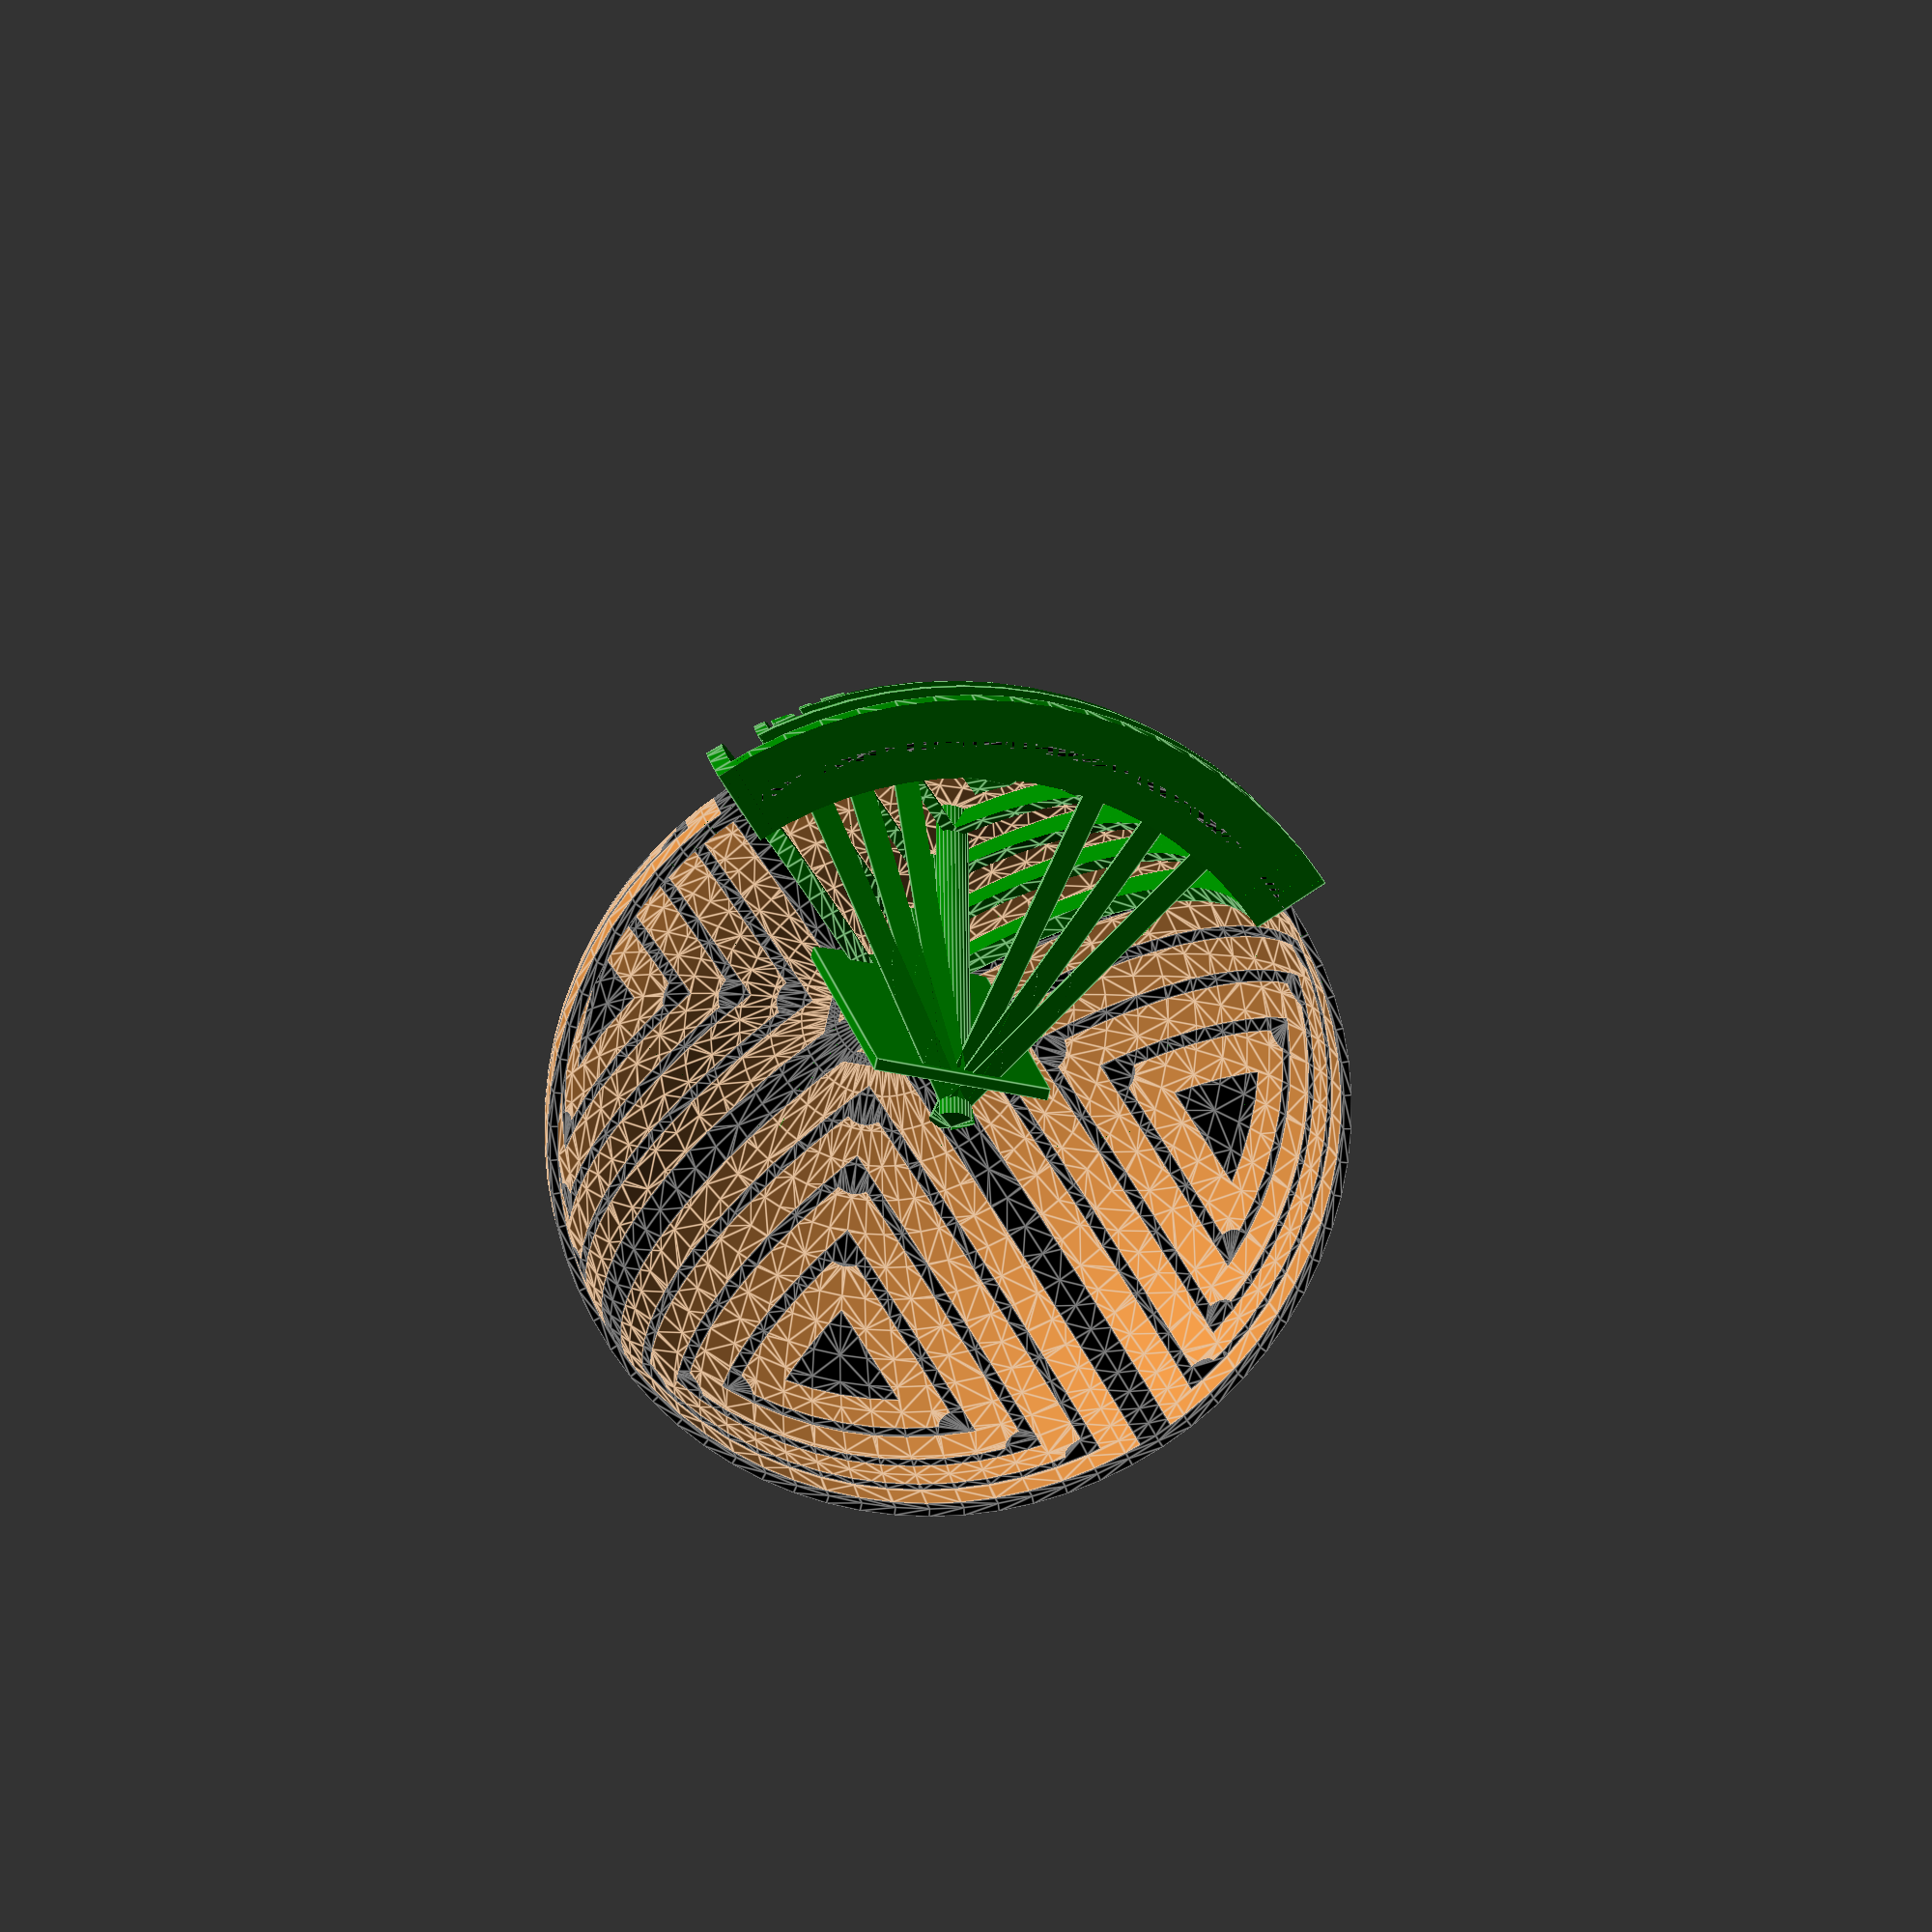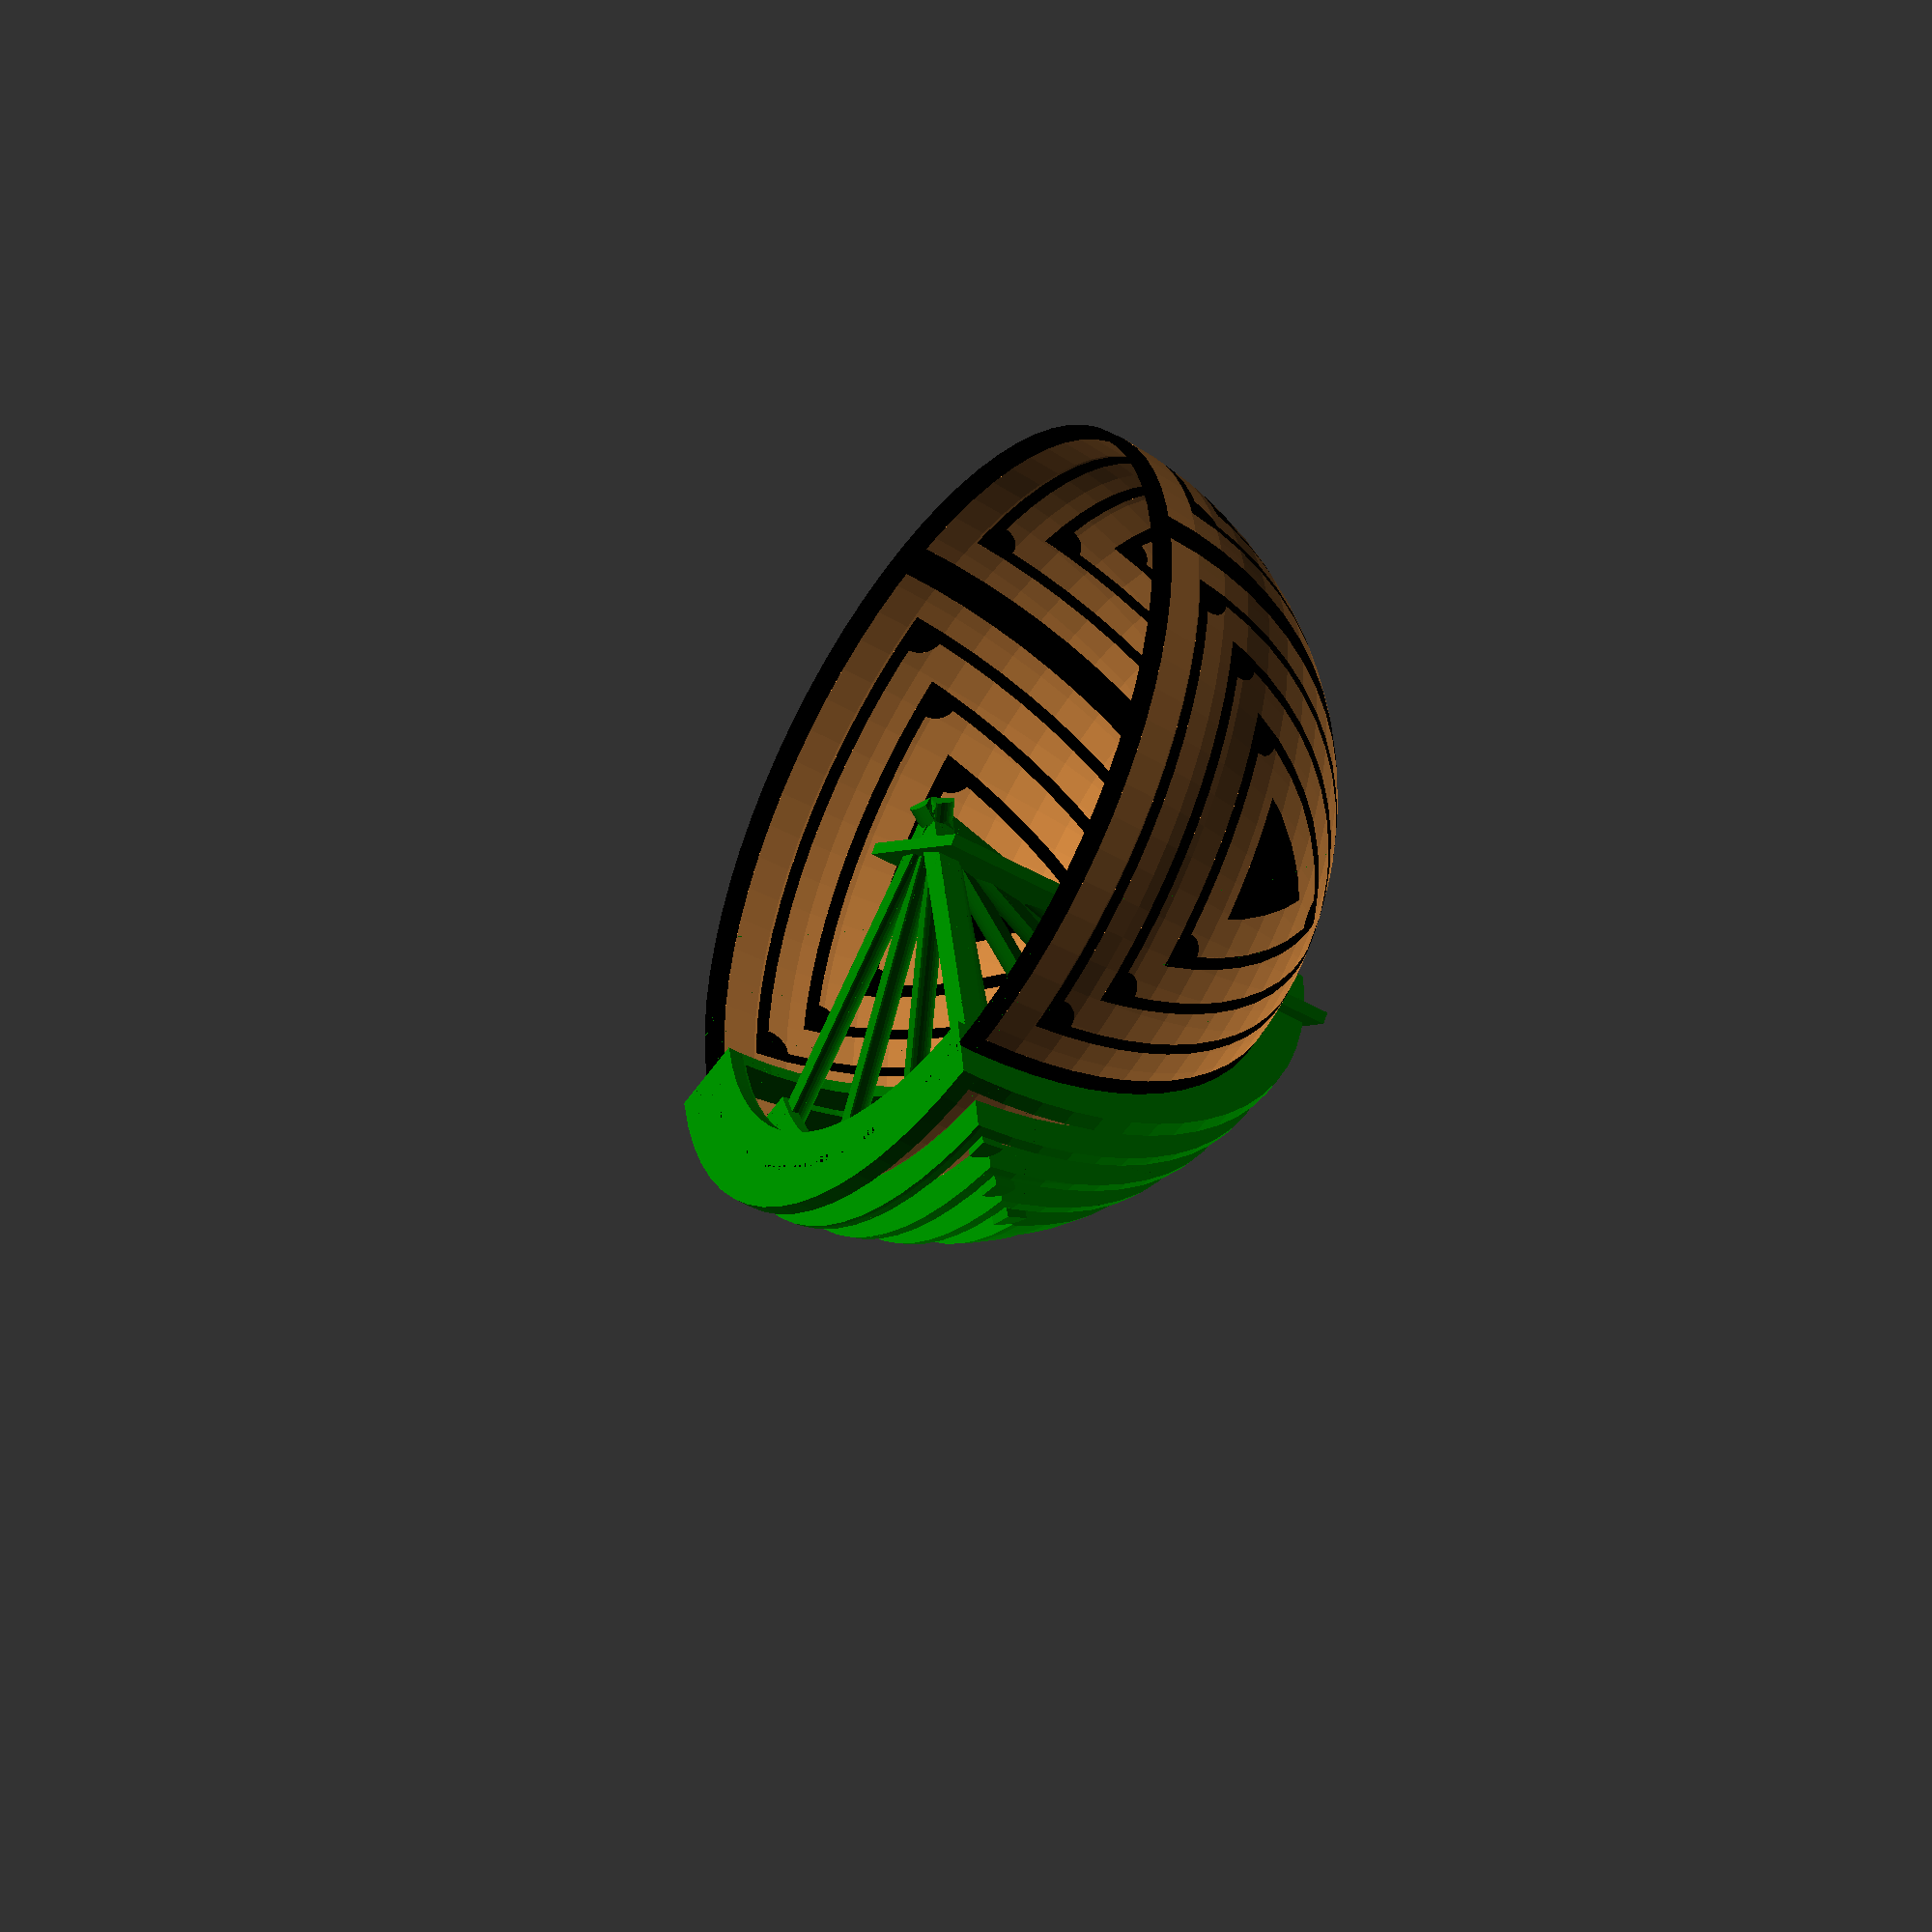
<openscad>
//n = nombre de triangles équilatéraux avec quarts de cercle
n=3;
echo(str("n=",n));

//les triangles équilatéraux sont indexés k :
// 0 pour la grande croix
//1 à n-1 pour les triangles avec quart de cercle
//n pour le triangle plein

//r0 = rayon de la sphère initiale
r0=100;
r0plus = 1.1*r0;
echo(str("r0=",r0));

//ep = épaisseur de la sphère
ep = r0/50;
echo(str("ep=",ep));

//$fs = min fragment size for a circle
$fs=1;
echo(str("$fs=",$fs));

//$fa = min angle fragment size for a circle
$fa=5;
//$fa=2; //1min 36s

//r1 = rapport espacement/largeur trait des triangles équilatéraux
r1=3;
echo(str("r1=",r1));

//r2 = rapport largeur trait grande croix / largeur trait triangles équilatéraux
r2=1.5;
echo(str("r2=",r2));

//r3 = rapport largeur trait petit carré au fond / largeur trait triangles équilatéraux
r3=1;
echo(str("r3=",r3));

//r4 = rapport largeur "trait" triangle équilatéral plein central / largeur trait triangle équilatéral
r4=3;
echo(str("r4=",r4));

//r5 = rapport rayon 1/4 cercle placé à l'angle des triangles équilatéraux / largeur trait triangle équilatéral
r5=2;
echo(str("r5=",r5));

//ep1= épaisseur d'un demi-cube intersectant
sq3 = sqrt(3);
ep1 = r0/sq3/ (n+(n+1)*r1+r2+r4);
echo(str("ep1=",ep1));

//épaisseur d'un demi-cube en fonction de k
function dcub_ep(k) = (k==0) ? (ep1*r2) :  (k==n+1) ? (ep1*r4) : ep1  ;

//position d'un demi-cube intersectant en fonction de k
function dcub_pos(k) = (k==0) ? 0 : ( ep1* (r2 + r1 + (k-1)*(1+r1)) ) ;

for (k = [0:1:n+1])
{
    echo(str("k=0 : dcub_ep = ", dcub_ep(k), " , dcub_pos = ", dcub_pos(k)));
}

//rayon d'un 1/4 cylindre servant à faire les coins
qcyl_ray = r5 * ep1;

//calculer l'angle depuis l'axe a (1 pour x, 2 pour y, 3 pour z), pour atteindre le coin k 
//cet angle est à appliquer 2 fois (selon les deux autres axes)
function ang1(k) = asin(dcub_pos(k)/r0);

//fonction caractéristique des axes à utiliser pour la rotation
//retourne 1 si l'axe test est concerné pour la rotation qui va au coin a
function axis(a, test) = (test==a) ? 0:1;

//axe du coin à atteindre (a)
function corner_axis(a) = [for (test = [1:1:3]) (a==test) ? 1:0];

//coordonnées du coin à atteindre (k, a)
function corner(k,a)=
    [
        let(d = dcub_pos(k)+dcub_ep(k))
        for (test = [1:1:3])
            (a==test) ? sqrt( pow(r0,2) - 2*pow(d,2)) : d 
    ];
    
//axe de rotation pour atteindre le coin
function corner_rotaxis(k,a) = cross(corner_axis(a),corner(k,a));
        
//angle de rotation pour atteindre le coin
function corner_rotang(k,a) = acos(corner_axis(a)*corner(k,a)/norm(corner_axis(a))/norm(corner(k,a)));

//rotation d'un 1/4 cylindre pour prépositionner sur l'axe concerné en fonction de a (retourne une liste d'angles)
function qcyl_prepos(a) =
        (a==1) ? [90, 0, 90] : (a==2) ? [0,-90,-90] : [0,0,0] ;
        
//dernière encoche (épaisseur r3*ep1)
//translation après prépositionnement
encoch_pos = (r2 + r1 / 2)* ep1 ;
        
function encoch_trans() = [encoch_pos, encoch_pos, 0];


//Modules
//créer la 1/8 sphère initiale
module sphi()
{   
    difference()
        {
            difference()
            {
                sphere(r0);
                sphere(r0-ep);
            }
            
            difference()
            {
                cube(2*r0plus, center=true);
                cube(r0plus);
            }
        }
    }
    
//créer 1/2 cube intersectant en fonction de k
module dcube(k)
    {
        let (epc = dcub_ep(k))
        difference()
        {
            cube(r0plus);
            translate([epc, epc, epc]) cube(r0plus);
        }
    }    

//positionner 1/2 cube intersectant en fonctiond de k
module dcube_mv(k)
    {
        mvt = dcub_pos(k);
        intersection()
        {
            translate([mvt, mvt, mvt]) children();
            difference()
            {
                sphere(r0plus);
                sphere(r0*0.9);
            }
        }
    }

//créer et positionner la sérier de n+2 1/2 cubes
module dcube_series()
    {
        for (k = [0:1:n+1])
            dcube_mv(k) dcube(k);
    }

//créer 1/4 cylindre intersectant
module qcyl() 
    {   
    difference()
        {
            cylinder(h=2*r0plus, r=qcyl_ray, center=true);
            
            difference()
            {
                cube(3*r0plus, center=true);
                cube(r0plus);
            }
        }
    }
    
//positionner 1/4 cylindre intersectant en fonctiond de k et a
module qcyl_mv(k,a)
    {
        
        rotate(corner_rotang(k,a),corner_rotaxis(k,a))
        rotate(qcyl_prepos(a))
        children();
    }

//créer et positionner la série de 1/4 cylindres
module qcyl_series()
    {
        for(k = [1:1:n])
            for(a = [1:1:3])
                qcyl_mv(k,a) qcyl();
    }




//créer le bloc pour l'encoche
module encoche()
    {
        translate([0,0,r0plus/2]) rotate(-45) cube([5*encoch_pos, r3*ep1, r0plus], center = true);
    }
    
//positionner le bloc pour l'encoche
module encoche_pos()
    {
        translate(encoch_trans()) children();
    }
    
    
//créer et positionner l'encoche
module encoche_tot()
    {
        encoche_pos()
            encoche();
    }
    
//intersecter qqch avec le 1/8 sphere
module sphi_inter()
    {
        intersection()
        {
            sphi();
            children();
        }
    }

//enlever qqch du 1/8 sphere
module sphi_diff()
    {
        difference()
        {
            sphi();
            children();
        }
    }

//duplicate 4 times around z
module duplic_around()
    {
        for (count = [0:1:3])
            rotate(count * 90)
                children();
    }


duplic_around()
{color("Black")
    render() sphi_inter() 
        {
            dcube_series();
            qcyl_series();
            encoche_tot();
        }

color ("Peru")
    render() sphi_diff()
        {
            dcube_series();
            qcyl_series();
            encoche_tot();
        }
    }

color("Green")
    {
dcube_series();
qcyl_series();
encoche_tot();
    }



//Scénario
//créer la 1/2 sphère
//répéter n fois :
    //créer 4 demi-cubes, les positionner
//intersecter avec la 1/2 sphère

//répéter 3n fois :
    //créer 4 quarts de cylindre, les positionner
//intersecter avec la 1/2 sphere

//créer la pyramide pour le carré du bas, la positionner
//intersecter avec la 1/2 sphere

//faire tourner
</openscad>
<views>
elev=162.8 azim=121.9 roll=9.5 proj=o view=edges
elev=45.9 azim=97.6 roll=236.2 proj=o view=wireframe
</views>
